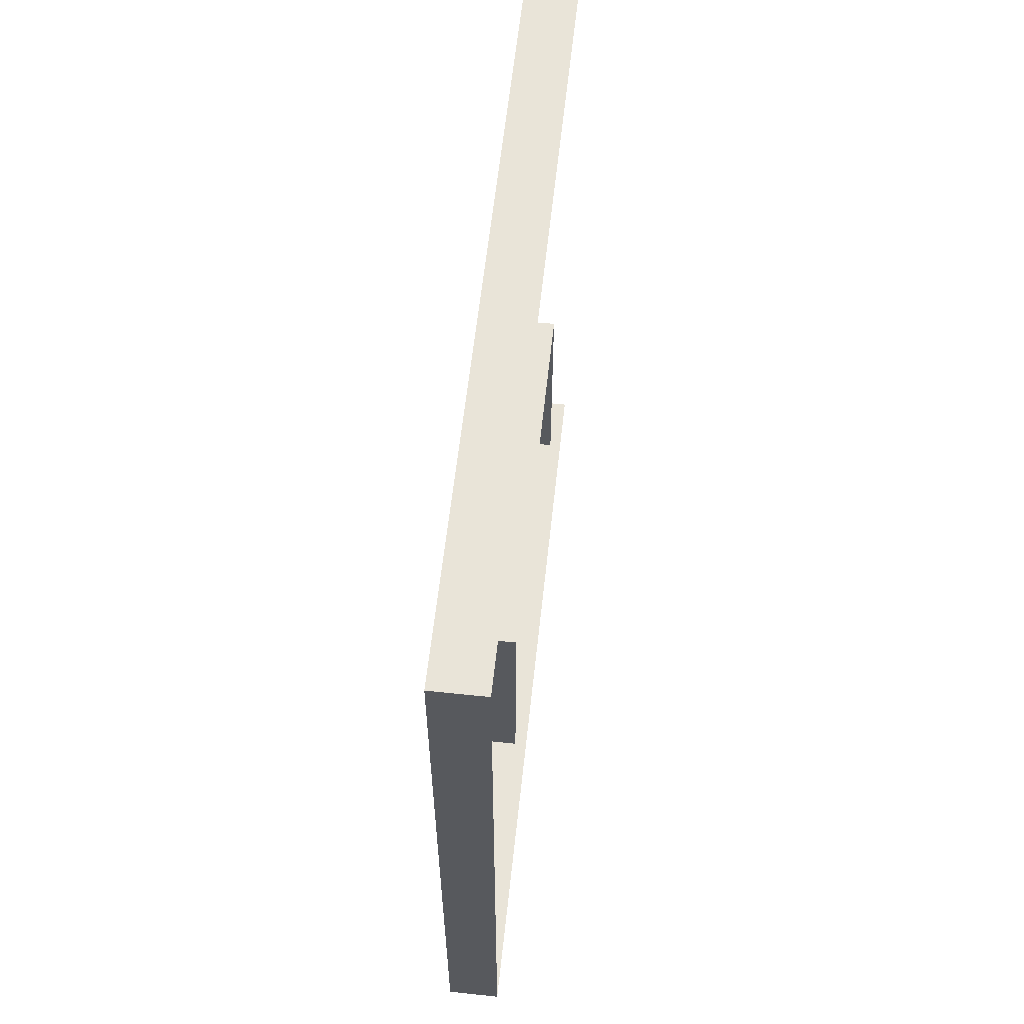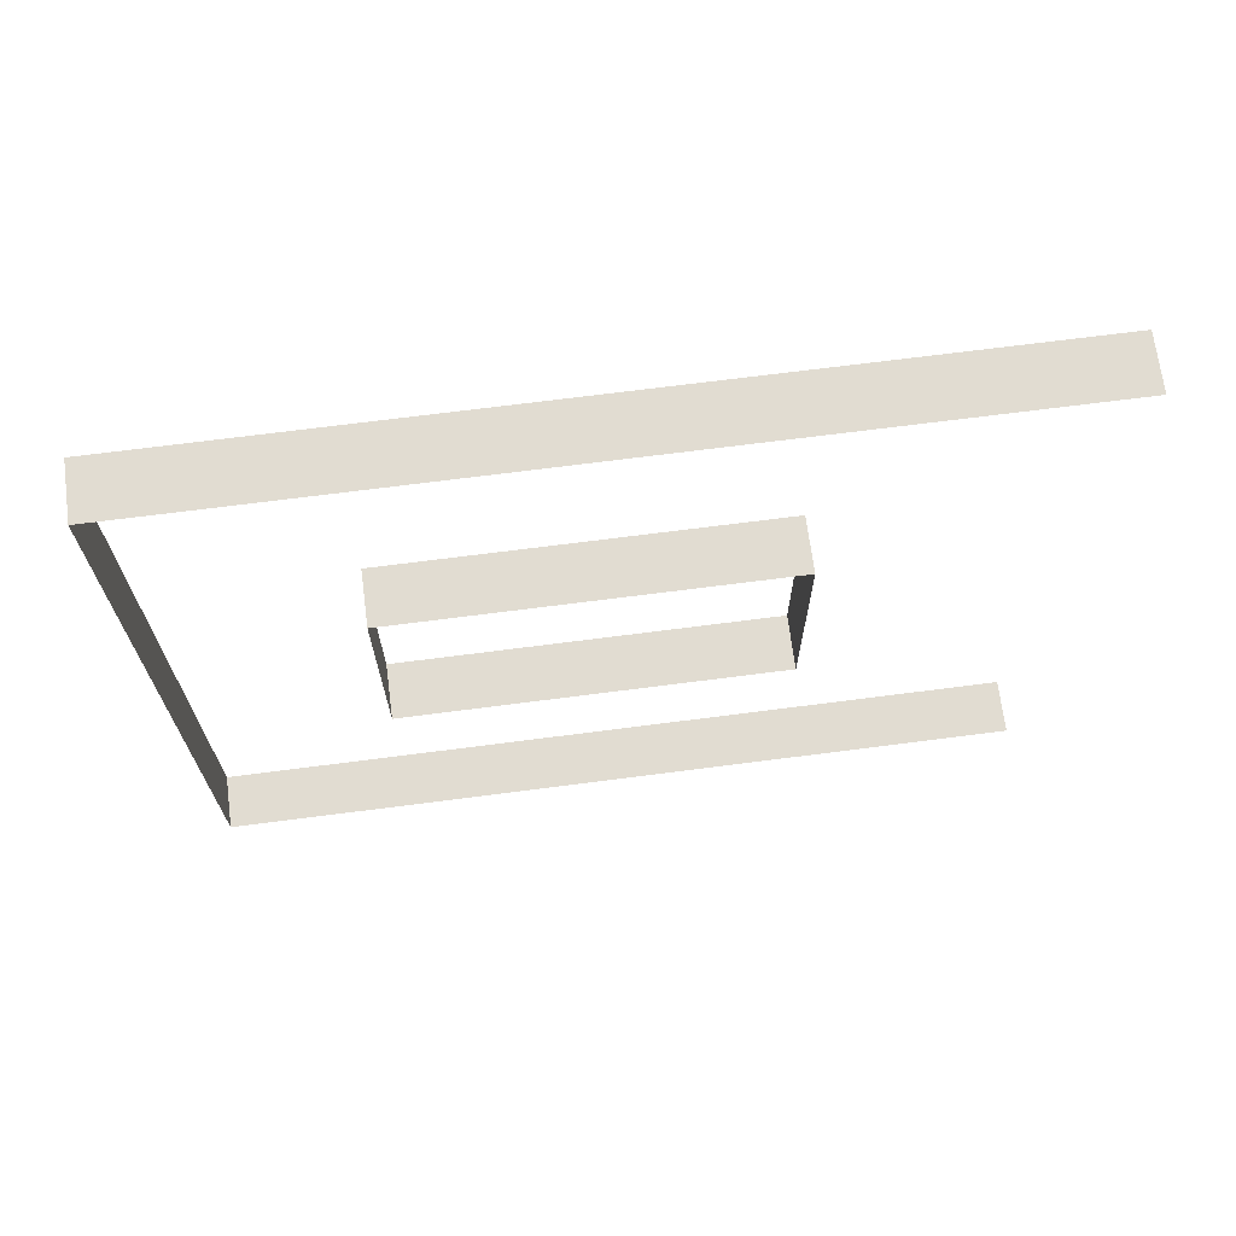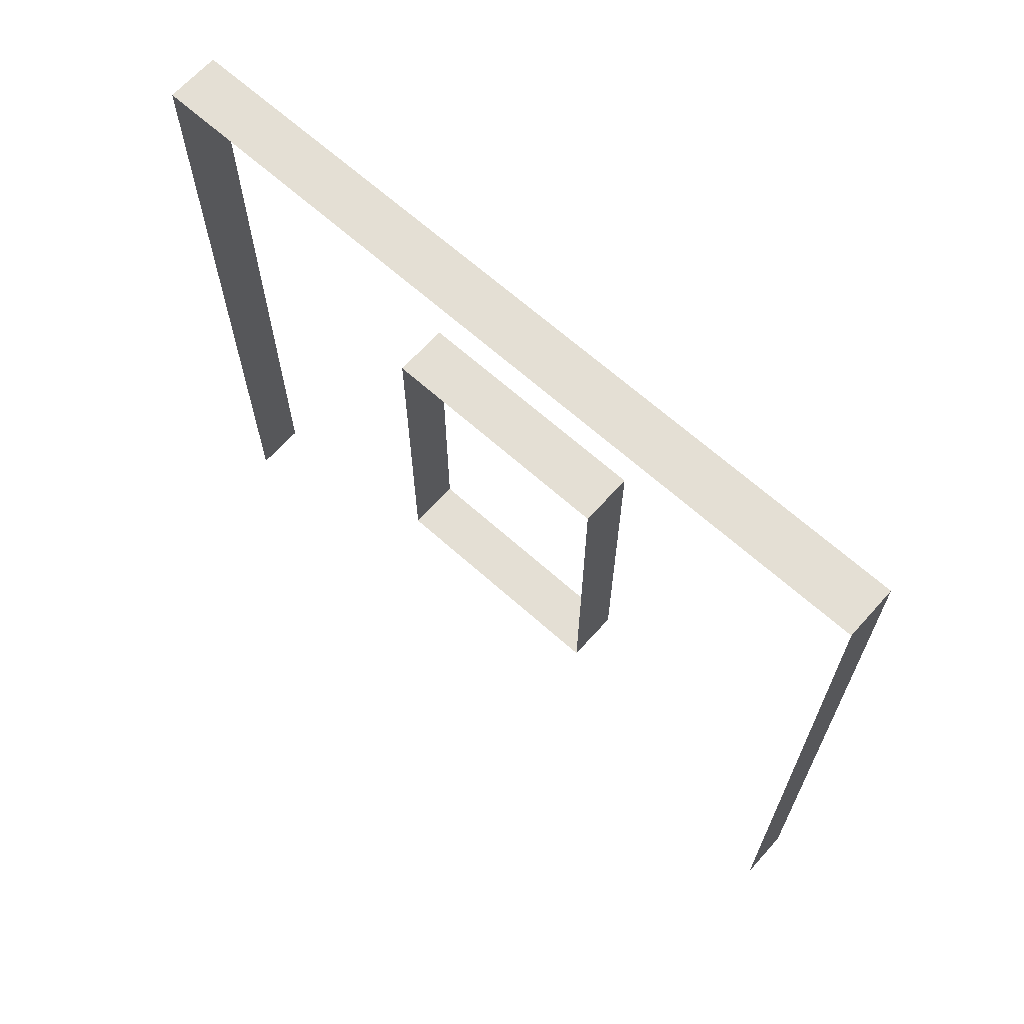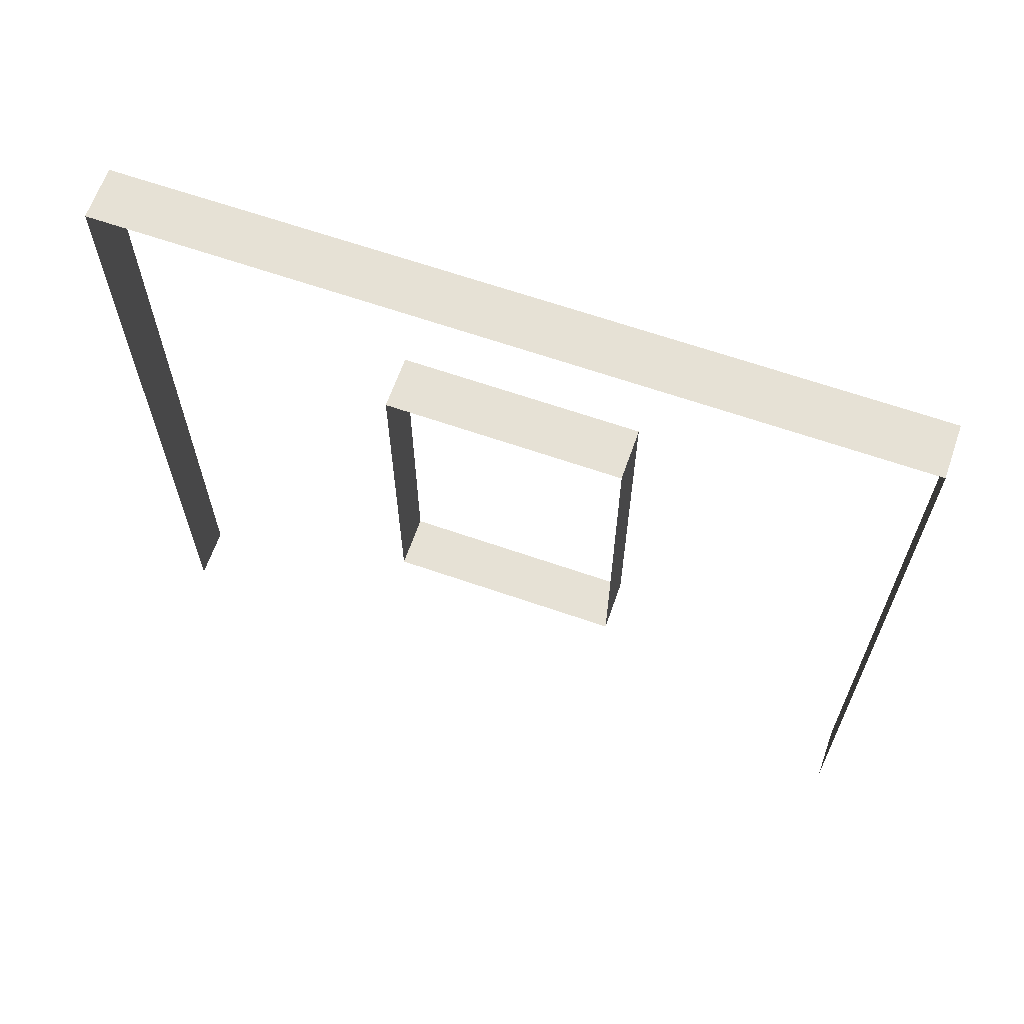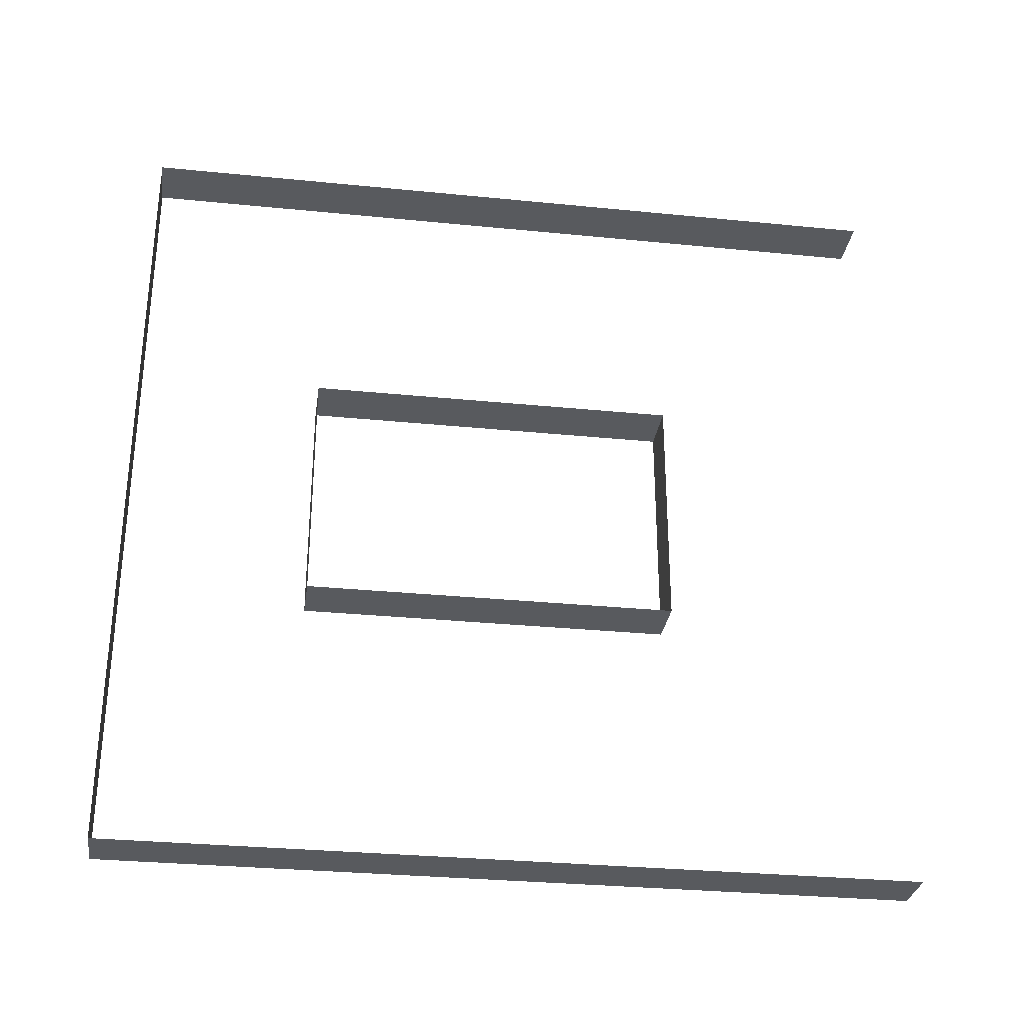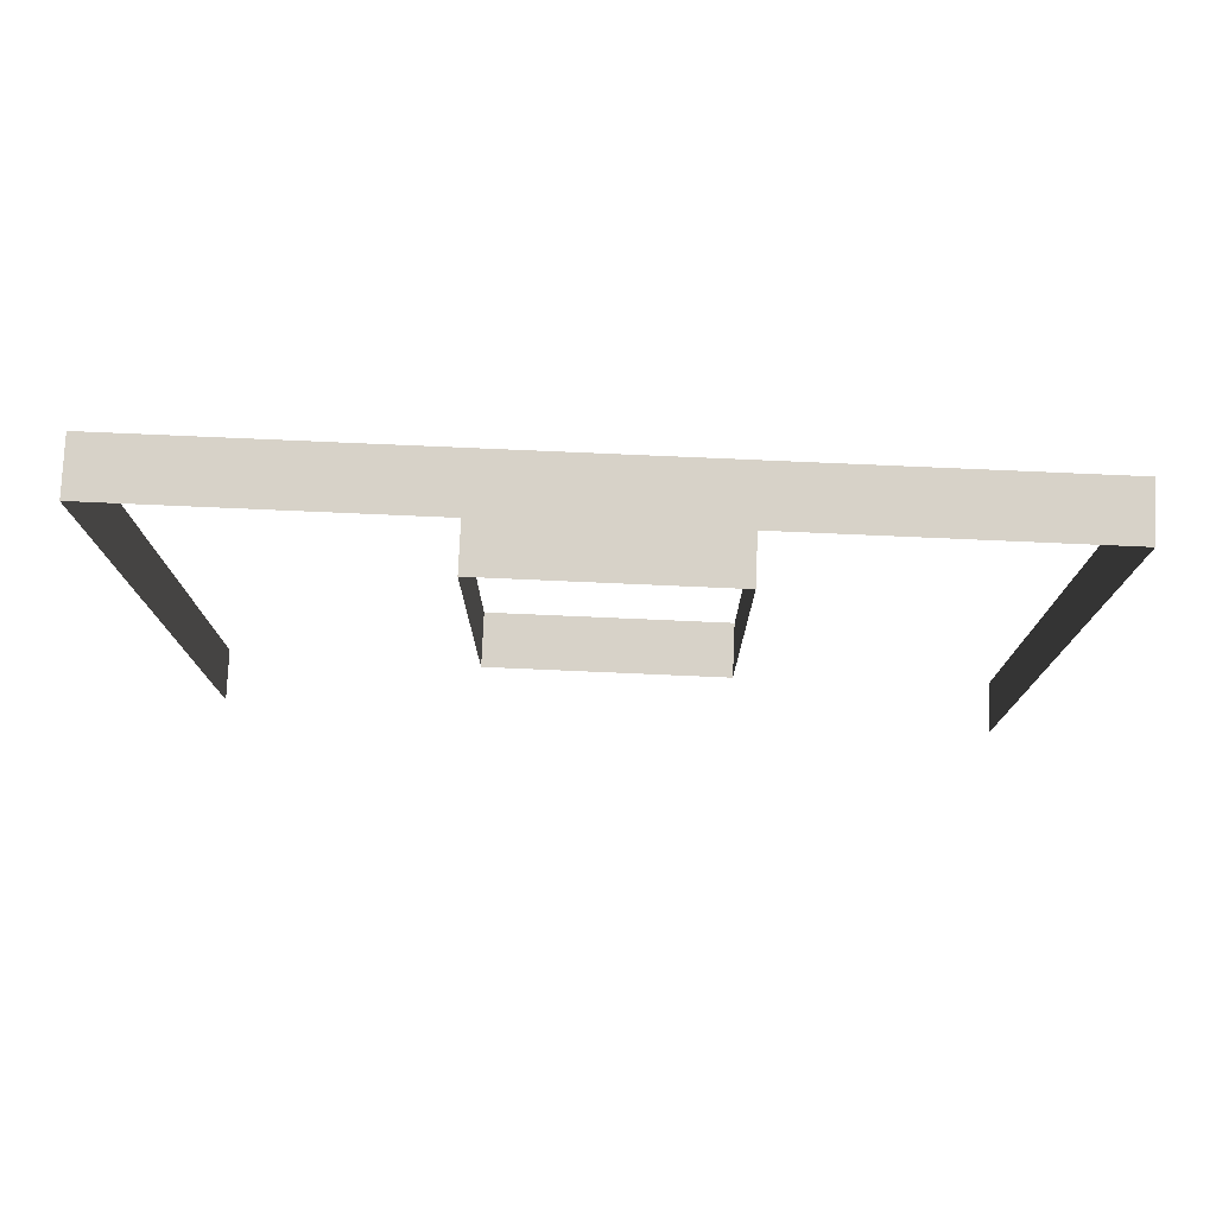
<metadata>
{"format":"obj","ext":"obj","renderer":"f3d","projection":"perspective","resolution":1024,"background":"white","views":[{"elev":60.0,"azim":-173.8,"up":"+Z"},{"elev":69.6,"azim":-97.4,"up":"+Z"},{"elev":66.3,"azim":131.9,"up":"+Y"},{"elev":64.7,"azim":-70.7,"up":"+Y"},{"elev":-30.7,"azim":-98.2,"up":"+Z"},{"elev":77.4,"azim":92.5,"up":"+Y"}]}
</metadata>
<code>
v 6.754e-06 3 -7.804e-06
v -0.2 3 3
v -0.2 3 -1.091e-05
v 7.22e-06 3 3
v 6.754e-06 3.412e-08 -7.804e-06
v -0.2 3 -1.091e-05
v -0.2 3.412e-08 -1.091e-05
v 6.754e-06 3 -7.804e-06
v -0.2 -3.632e-07 3
v 7.22e-06 3 3
v 7.22e-06 -3.632e-07 3
v -0.2 3 3
v 7.167e-06 2.294 1.05
v -0.2 2.294 1.95
v 7.332e-06 2.294 1.95
v -0.2 2.294 1.05
v 7.167e-06 0.8937 1.05
v -0.2 2.294 1.05
v 7.167e-06 2.294 1.05
v -0.2 0.8937 1.05
v 7.332e-06 0.8937 1.95
v -0.2 0.8937 1.05
v 7.167e-06 0.8937 1.05
v -0.2 0.8937 1.95
v 7.332e-06 2.294 1.95
v -0.2 0.8937 1.95
v 7.332e-06 0.8937 1.95
v -0.2 2.294 1.95
g wall01_window1m_A_5_10238_1675
f 1 3 2
f 2 4 1
f 5 7 6
f 6 8 5
f 9 11 10
f 10 12 9
f 13 15 14
f 14 16 13
f 17 19 18
f 18 20 17
f 21 23 22
f 22 24 21
f 25 27 26
f 26 28 25

</code>
